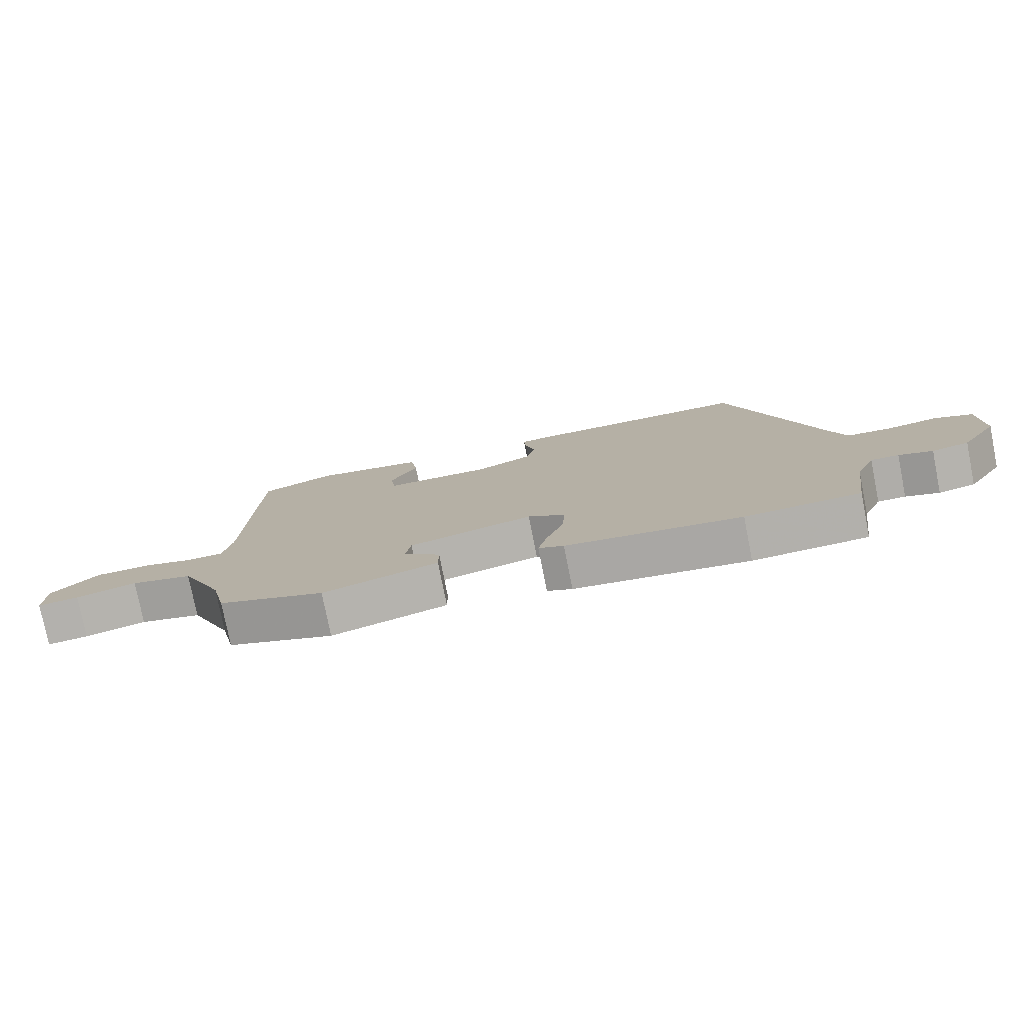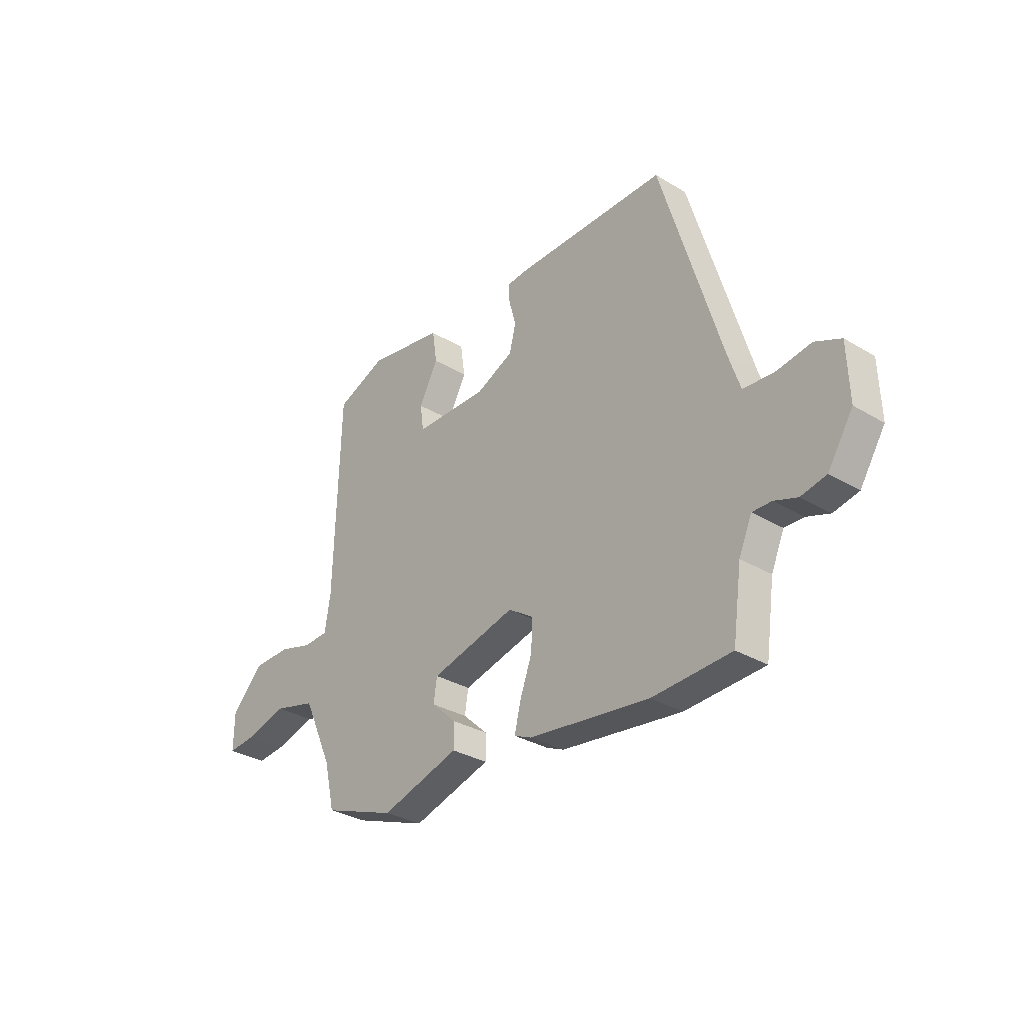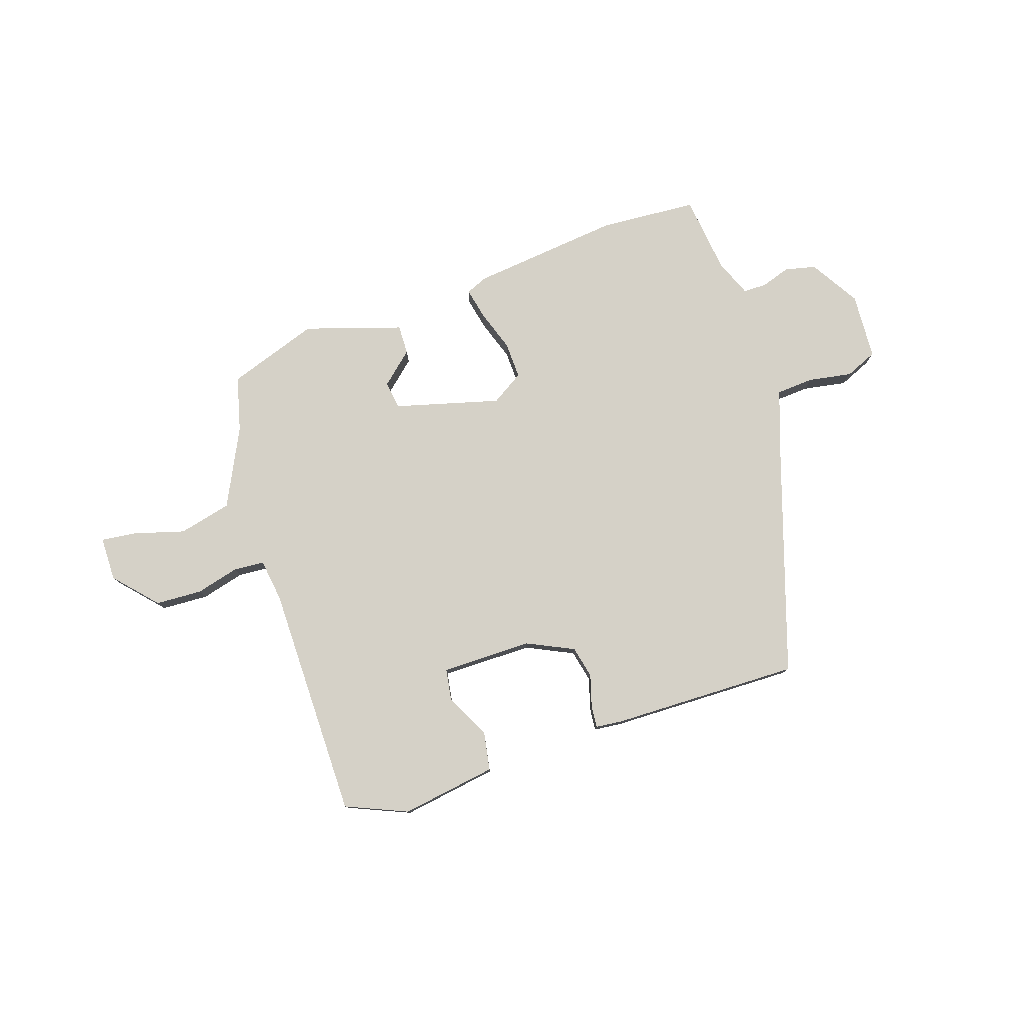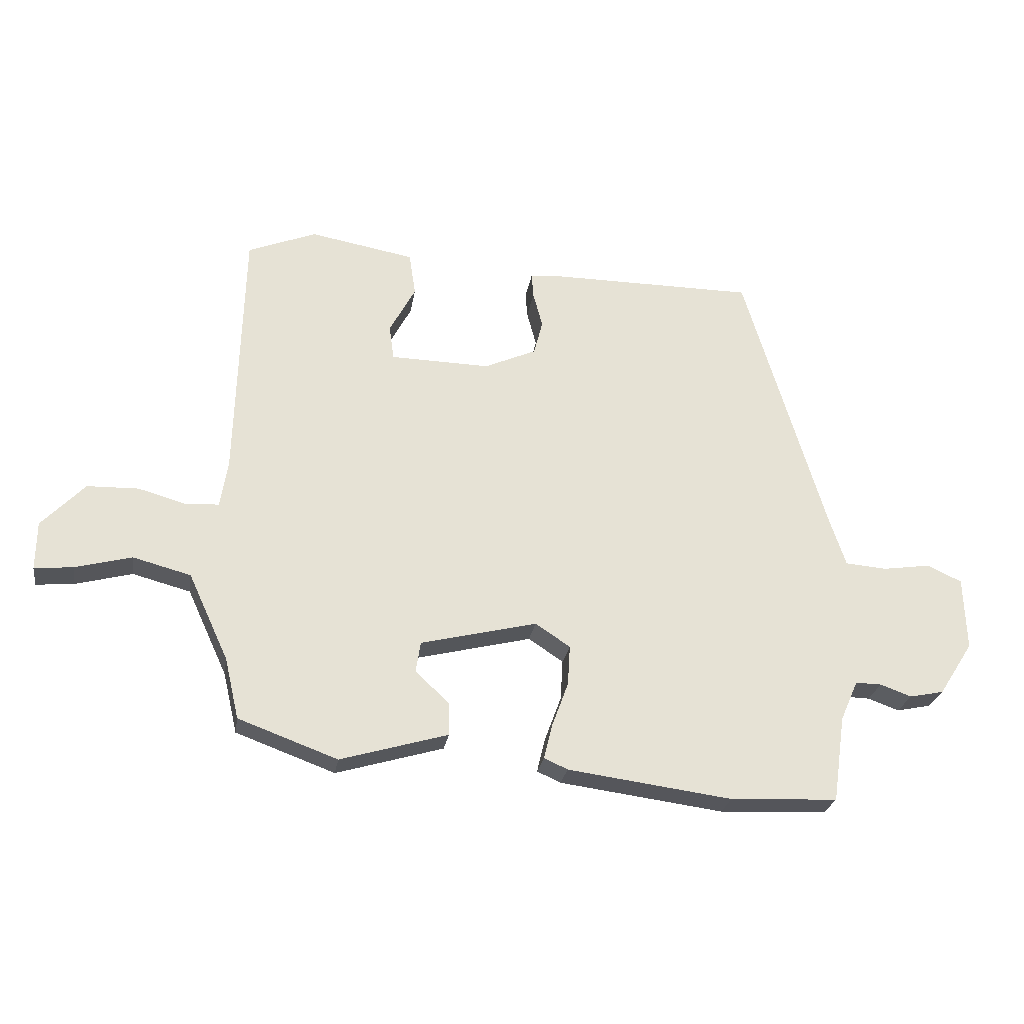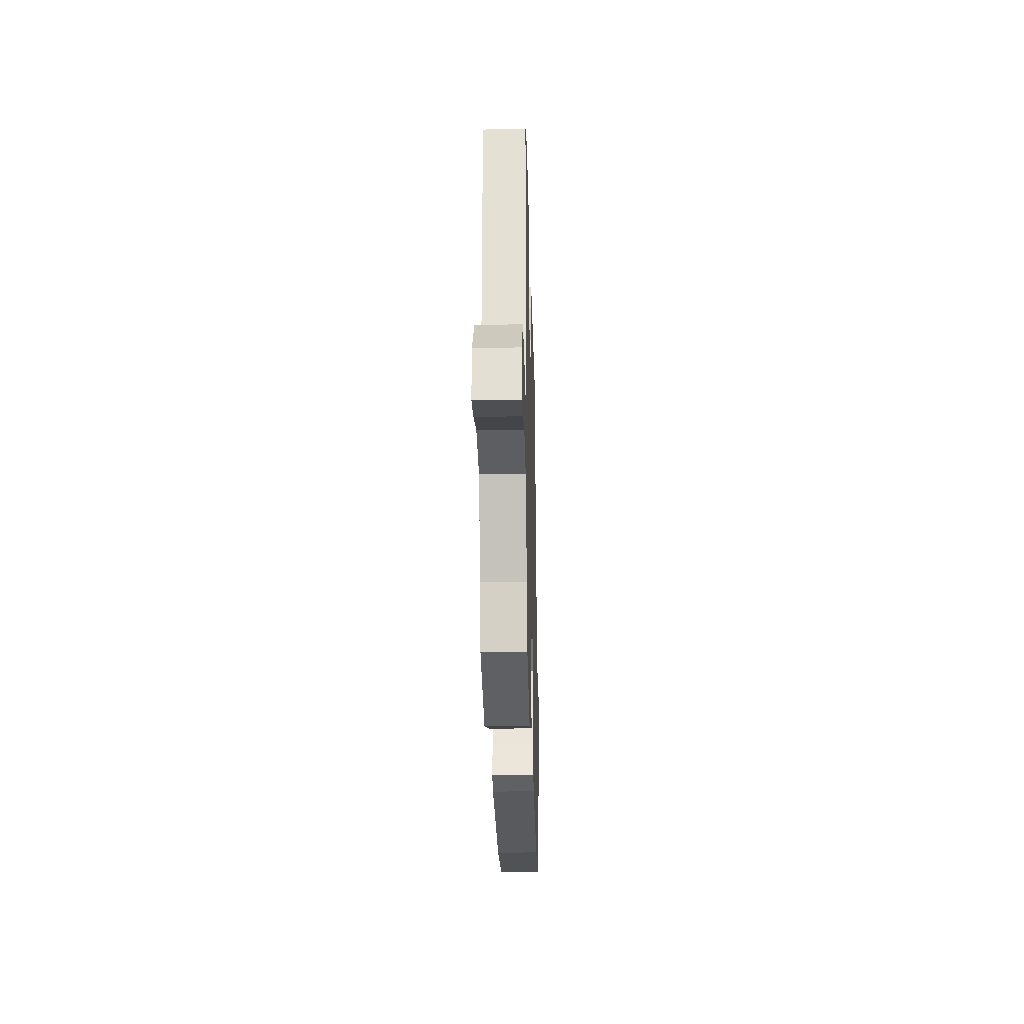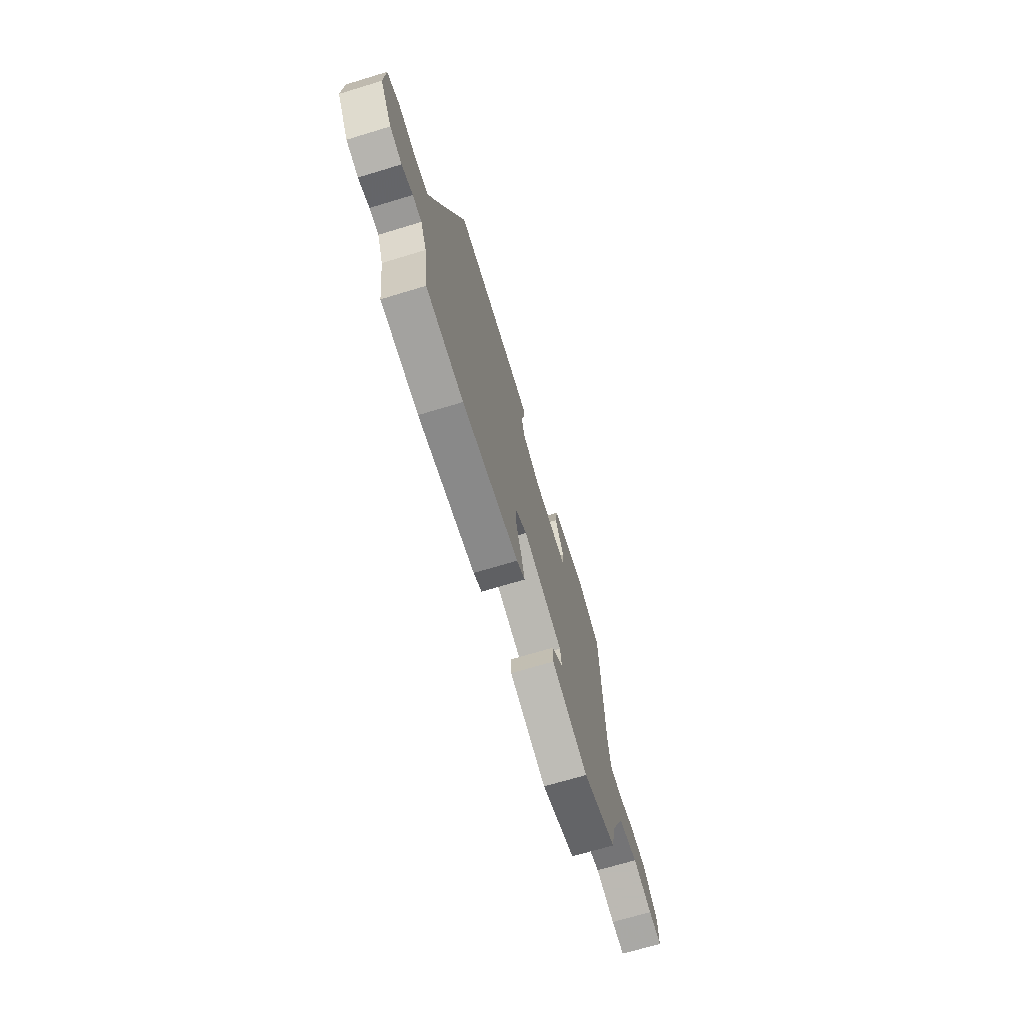
<metadata>
{"format":"obj","ext":"obj","renderer":"f3d","projection":"perspective","resolution":1024,"background":"white","views":[{"elev":-77.8,"azim":11.2,"up":"+Z"},{"elev":-31.9,"azim":49.9,"up":"+Z"},{"elev":78.8,"azim":-17.0,"up":"+Y"},{"elev":-25.6,"azim":-9.0,"up":"+Z"},{"elev":-23.3,"azim":-88.5,"up":"+Z"},{"elev":-70.2,"azim":106.8,"up":"+Z"}]}
</metadata>
<code>
v 0.515 0.07 -0.499
v 0.333 0.07 -0.507
v 0.055 0.07 -0.47
v 0.015 0.07 -0.452
v 0.029 0.07 -0.394
v 0.057 0.07 -0.318
v 0.061 0.07 -0.25
v 0.002 0.07 -0.211
v -0.195 0.07 -0.259
v -0.203 0.07 -0.311
v -0.145 0.07 -0.365
v -0.145 0.07 -0.42
v -0.327 0.07 -0.473
v -0.495 0.07 -0.411
v -0.519 0.07 -0.308
v -0.587 0.07 -0.161
v -0.685 0.07 -0.135
v -0.781 0.07 -0.16
v -0.846 0.07 -0.166
v -0.845 0.07 -0.084
v -0.772 0.07 -0.008
v -0.685 0.07 -0.006
v -0.605 0.07 -0.029
v -0.548 0.07 -0.026
v -0.535 0.07 0.053
v -0.523 0.07 0.491
v -0.407 0.07 0.537
v -0.23 0.07 0.505
v -0.219 0.07 0.432
v -0.263 0.07 0.35
v -0.255 0.07 0.291
v -0.086 0.07 0.287
v 0.002 0.07 0.326
v 0.017 0.07 0.385
v 0.001 0.07 0.445
v -0.002 0.07 0.487
v 0.049 0.07 0.491
v 0.399 0.07 0.489
v 0.538 0.07 0.023
v 0.565 0.07 -0.058
v 0.635 0.07 -0.064
v 0.716 0.07 -0.052
v 0.775 0.07 -0.079
v 0.779 0.07 -0.203
v 0.721 0.07 -0.293
v 0.663 0.07 -0.305
v 0.61 0.07 -0.286
v 0.566 0.07 -0.285
v 0.536 0.07 -0.353
v 0.515 0 -0.499
v 0.333 0 -0.507
v 0.055 0 -0.47
v 0.015 0 -0.452
v 0.029 0 -0.394
v 0.057 0 -0.318
v 0.061 0 -0.25
v 0.002 0 -0.211
v -0.195 0 -0.259
v -0.203 0 -0.311
v -0.145 0 -0.365
v -0.145 0 -0.42
v -0.327 0 -0.473
v -0.495 0 -0.411
v -0.519 0 -0.308
v -0.587 0 -0.161
v -0.685 0 -0.135
v -0.781 0 -0.16
v -0.846 0 -0.166
v -0.845 0 -0.084
v -0.772 0 -0.008
v -0.685 0 -0.006
v -0.605 0 -0.029
v -0.548 0 -0.026
v -0.535 0 0.053
v -0.523 0 0.491
v -0.407 0 0.537
v -0.23 0 0.505
v -0.219 0 0.432
v -0.263 0 0.35
v -0.255 0 0.291
v -0.086 0 0.287
v 0.002 0 0.326
v 0.017 0 0.385
v 0.001 0 0.445
v -0.002 0 0.487
v 0.049 0 0.491
v 0.399 0 0.489
v 0.538 0 0.023
v 0.565 0 -0.058
v 0.635 0 -0.064
v 0.716 0 -0.052
v 0.775 0 -0.079
v 0.779 0 -0.203
v 0.721 0 -0.293
v 0.663 0 -0.305
v 0.61 0 -0.286
v 0.566 0 -0.285
v 0.536 0 -0.353
f 45 46 47
f 44 45 47
f 43 44 47
f 42 43 47
f 41 42 47
f 40 41 47 48
f 39 40 48 49
f 49 1 2
f 39 49 2
f 38 39 2
f 37 38 2
f 36 37 2
f 35 36 2
f 34 35 2
f 28 29 30
f 27 28 30
f 26 27 30
f 25 26 30
f 24 25 30 31
f 21 22 23
f 20 21 23
f 19 20 23
f 18 19 23
f 17 18 23
f 16 17 23 24
f 24 31 32
f 16 24 32
f 15 16 32
f 13 14 15
f 12 13 15
f 11 12 15
f 10 11 15
f 4 5 6
f 3 4 6
f 2 3 6
f 2 6 7
f 33 34 2 7
f 9 10 15
f 15 32 33
f 9 15 33
f 8 9 33
f 7 8 33
f 96 95 94
f 96 94 93
f 96 93 92
f 96 92 91
f 96 91 90
f 97 96 90 89
f 98 97 89 88
f 51 50 98
f 51 98 88
f 51 88 87
f 51 87 86
f 51 86 85
f 51 85 84
f 51 84 83
f 79 78 77
f 79 77 76
f 79 76 75
f 79 75 74
f 80 79 74 73
f 72 71 70
f 72 70 69
f 72 69 68
f 72 68 67
f 72 67 66
f 73 72 66 65
f 81 80 73
f 81 73 65
f 81 65 64
f 64 63 62
f 64 62 61
f 64 61 60
f 64 60 59
f 55 54 53
f 55 53 52
f 55 52 51
f 56 55 51
f 56 51 83 82
f 64 59 58
f 82 81 64
f 82 64 58
f 82 58 57
f 82 57 56
f 1 50 51 2
f 2 51 52 3
f 3 52 53 4
f 4 53 54 5
f 5 54 55 6
f 6 55 56 7
f 7 56 57 8
f 8 57 58 9
f 9 58 59 10
f 10 59 60 11
f 11 60 61 12
f 12 61 62 13
f 13 62 63 14
f 14 63 64 15
f 15 64 65 16
f 16 65 66 17
f 17 66 67 18
f 18 67 68 19
f 19 68 69 20
f 20 69 70 21
f 21 70 71 22
f 22 71 72 23
f 23 72 73 24
f 24 73 74 25
f 25 74 75 26
f 26 75 76 27
f 27 76 77 28
f 28 77 78 29
f 29 78 79 30
f 30 79 80 31
f 31 80 81 32
f 32 81 82 33
f 33 82 83 34
f 34 83 84 35
f 35 84 85 36
f 36 85 86 37
f 37 86 87 38
f 38 87 88 39
f 39 88 89 40
f 40 89 90 41
f 41 90 91 42
f 42 91 92 43
f 43 92 93 44
f 44 93 94 45
f 45 94 95 46
f 46 95 96 47
f 47 96 97 48
f 48 97 98 49
f 49 98 50 1

</code>
